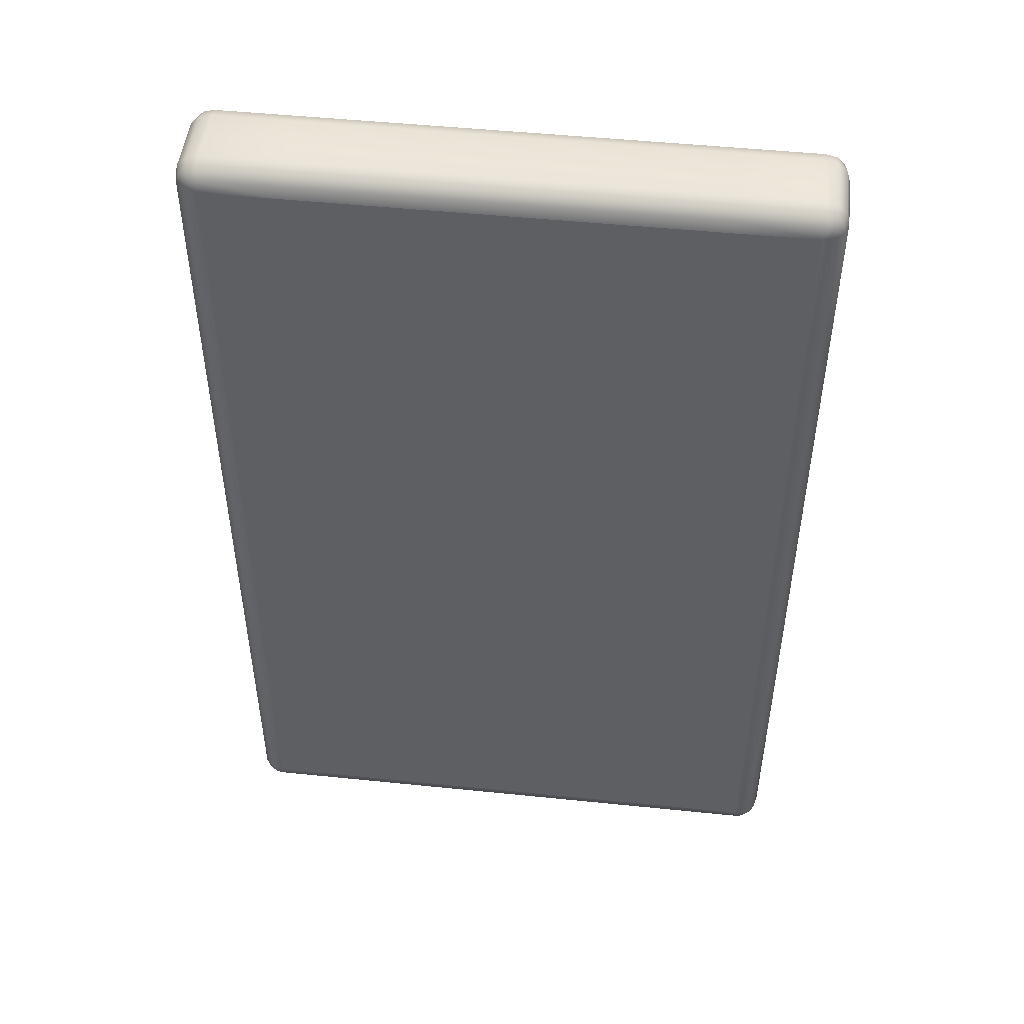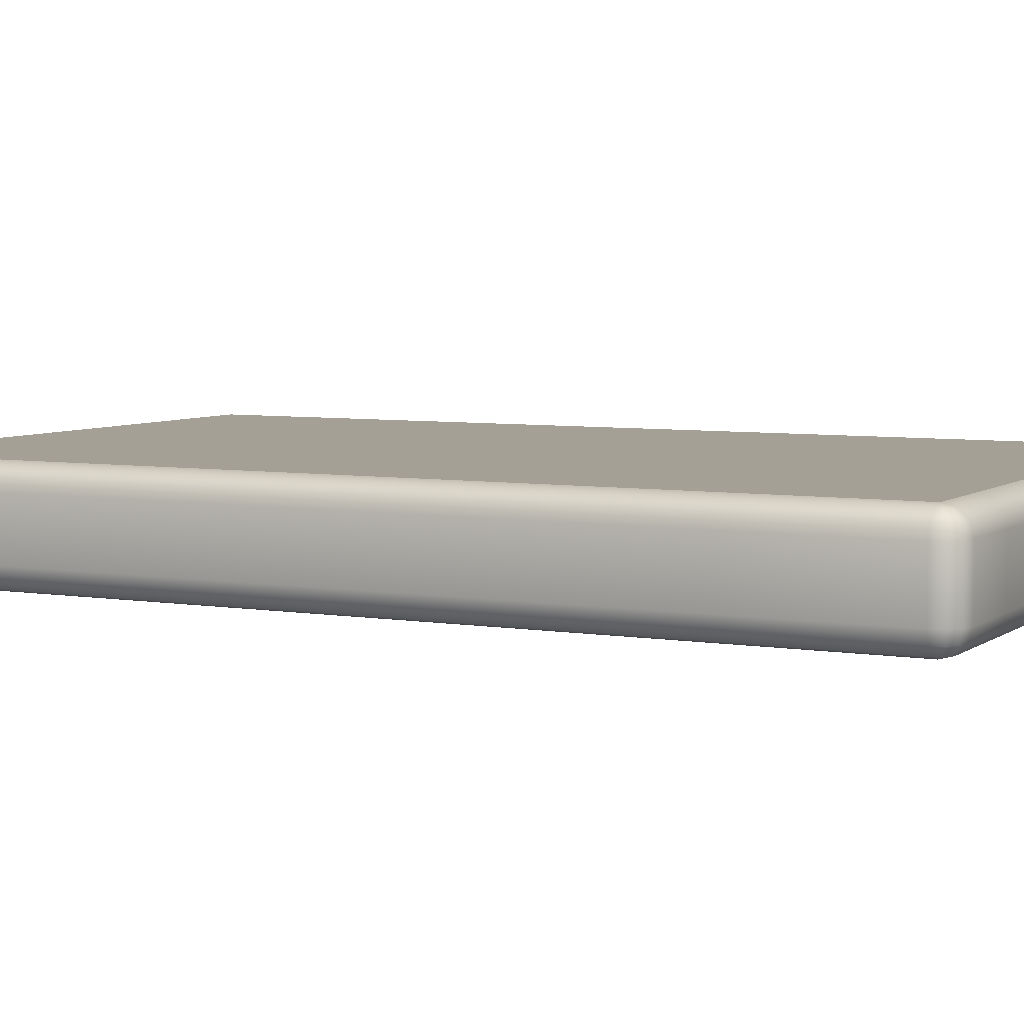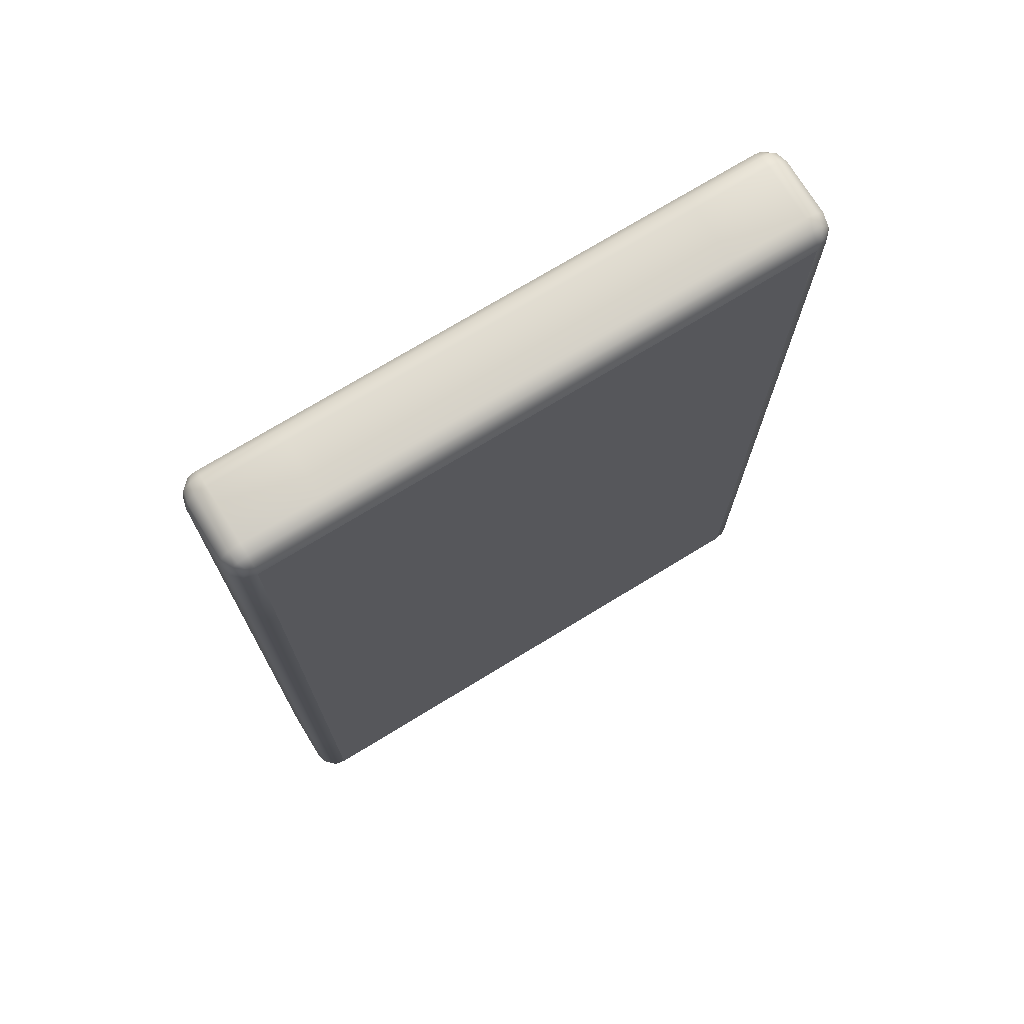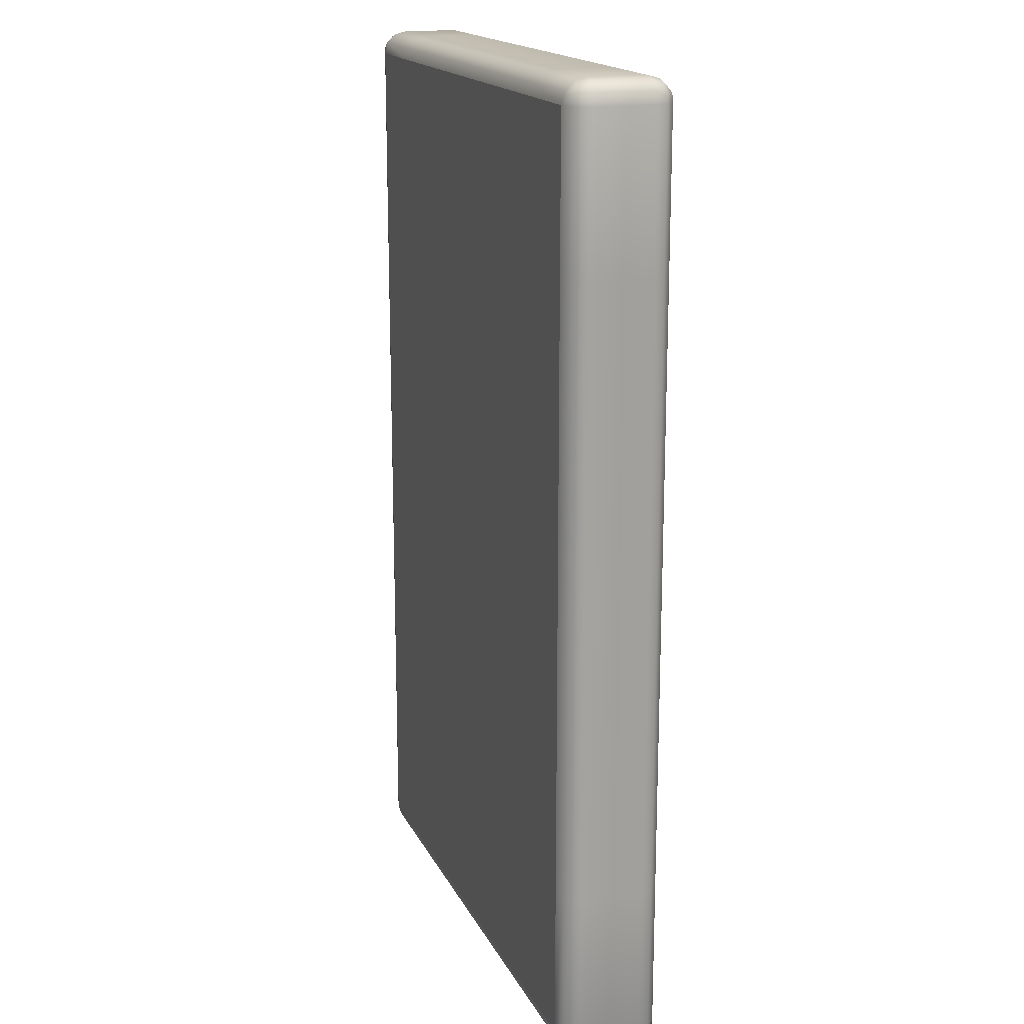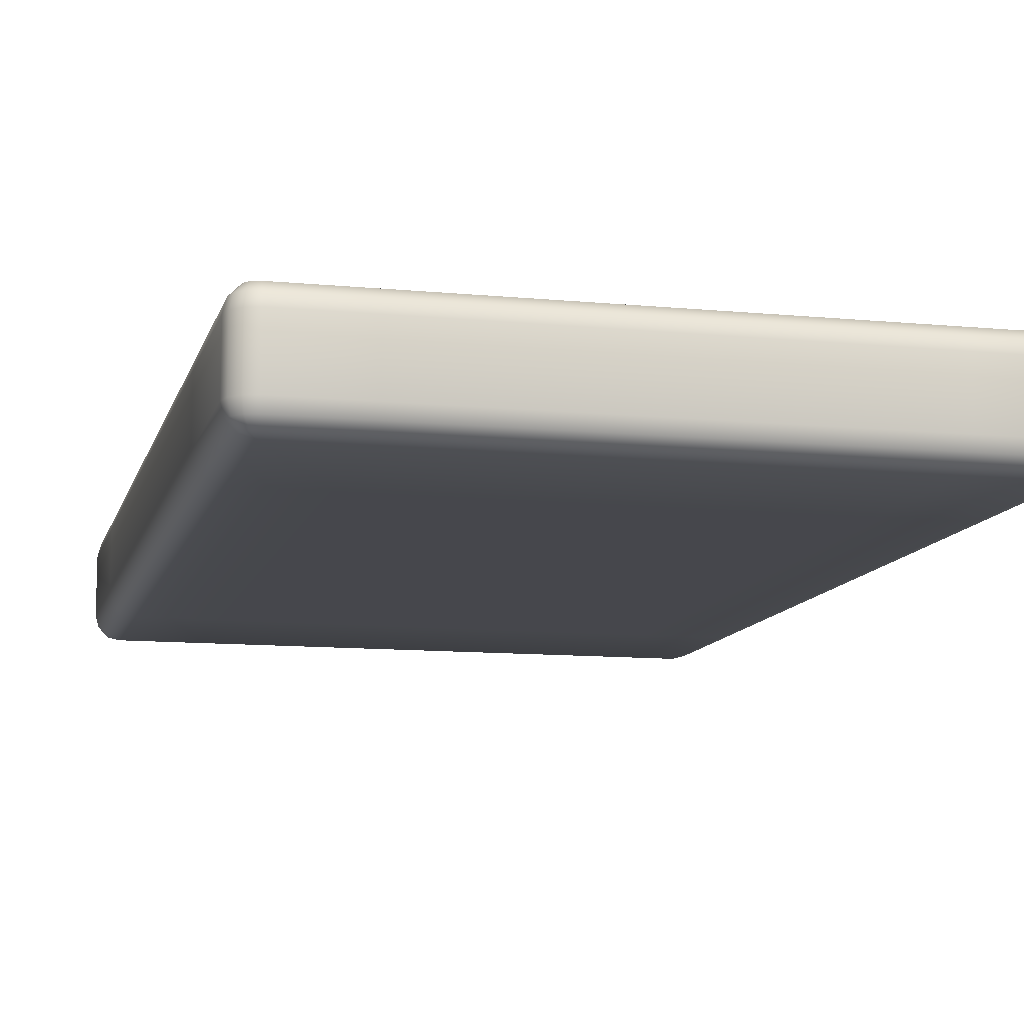
<metadata>
{"format":"obj","ext":"obj","renderer":"f3d","projection":"perspective","resolution":1024,"background":"white","views":[{"elev":49.1,"azim":6.5,"up":"+Y"},{"elev":5.7,"azim":-62.8,"up":"+Z"},{"elev":73.5,"azim":-31.4,"up":"+Y"},{"elev":17.3,"azim":70.7,"up":"+Y"},{"elev":-11.0,"azim":166.4,"up":"+Z"}]}
</metadata>
<code>
v  -29.22 57.28 13.42
v  -29.22 58.8 13.01
v  -29.98 58.59 13.01
v  -30.53 58.04 13.01
v  -30.74 57.28 13.01
v  -30.74 -1.738 13.01
v  -29.22 -1.738 13.42
v  -29.22 17.94 13.42
v  -30.74 17.94 13.01
v  -29.22 -60.76 13.42
v  -30.74 -60.76 13.01
v  -30.53 -61.51 13.01
v  -29.98 -62.07 13.01
v  -29.22 -62.27 13.01
v  15.3 -62.27 13.01
v  15.3 -60.76 13.42
v  -2.085 -60.76 13.42
v  -2.085 -62.27 13.01
v  42.43 -60.76 13.42
v  42.43 -62.27 13.01
v  43.19 -62.07 13.01
v  43.75 -61.51 13.01
v  43.95 -60.76 13.01
v  43.95 -1.738 13.01
v  42.43 -1.738 13.42
v  42.43 -21.41 13.42
v  43.95 -21.41 13.01
v  42.43 57.28 13.42
v  43.95 57.28 13.01
v  43.75 58.04 13.01
v  43.19 58.59 13.01
v  42.43 58.8 13.01
v  -2.085 58.8 13.01
v  -2.085 57.28 13.42
v  15.3 57.28 13.42
v  15.3 58.8 13.01
v  -30.53 59.55 11.9
v  -29.22 59.9 11.9
v  -31.49 58.59 11.9
v  -31.84 57.28 11.9
v  -31.84 -1.738 11.9
v  -31.84 17.94 11.9
v  -31.49 -62.07 11.9
v  -31.84 -60.76 11.9
v  -30.53 -63.03 11.9
v  -29.22 -63.38 11.9
v  15.3 -63.38 11.9
v  -2.085 -63.38 11.9
v  43.75 -63.03 11.9
v  42.43 -63.38 11.9
v  44.7 -62.07 11.9
v  45.06 -60.76 11.9
v  45.06 -1.738 11.9
v  45.06 -21.41 11.9
v  44.7 58.59 11.9
v  45.06 57.28 11.9
v  43.75 59.55 11.9
v  42.43 59.9 11.9
v  -2.085 59.9 11.9
v  15.3 59.9 11.9
v  -30.74 59.9 10.39
v  -29.22 60.31 10.39
v  -31.84 58.8 10.39
v  -32.25 57.28 10.39
v  -32.25 -1.738 10.39
v  -32.25 17.94 10.39
v  -31.84 -62.27 10.39
v  -32.25 -60.76 10.39
v  -30.74 -63.38 10.39
v  -29.22 -63.78 10.39
v  15.3 -63.78 10.39
v  -2.085 -63.78 10.39
v  43.95 -63.38 10.39
v  42.43 -63.78 10.39
v  45.06 -62.27 10.39
v  45.46 -60.76 10.39
v  45.46 -1.738 10.39
v  45.46 -21.41 10.39
v  45.06 58.8 10.39
v  45.46 57.28 10.39
v  43.95 59.9 10.39
v  42.43 60.31 10.39
v  -2.085 60.31 10.39
v  15.3 60.31 10.39
v  -30.74 59.9 3.031
v  -29.22 60.31 3.031
v  -31.84 58.8 3.031
v  -32.25 57.28 3.031
v  -32.25 -1.738 3.031
v  -32.25 17.94 3.031
v  -31.84 -62.27 3.031
v  -32.25 -60.76 3.031
v  -30.74 -63.38 3.031
v  -29.22 -63.78 3.031
v  15.3 -63.78 3.031
v  -2.085 -63.78 3.031
v  43.95 -63.38 3.031
v  42.43 -63.78 3.031
v  45.06 -62.27 3.031
v  45.46 -60.76 3.031
v  45.46 -1.738 3.031
v  45.46 -21.41 3.031
v  45.06 58.8 3.031
v  45.46 57.28 3.031
v  43.95 59.9 3.031
v  42.43 60.31 3.031
v  -2.085 60.31 3.031
v  15.3 60.31 3.031
v  -30.53 59.55 1.518
v  -29.22 59.9 1.518
v  -31.49 58.59 1.518
v  -31.84 57.28 1.518
v  -31.84 -1.738 1.518
v  -31.84 17.94 1.518
v  -31.49 -62.07 1.518
v  -31.84 -60.76 1.518
v  -30.53 -63.03 1.518
v  -29.22 -63.38 1.518
v  15.3 -63.38 1.518
v  -2.085 -63.38 1.518
v  43.75 -63.03 1.518
v  42.43 -63.38 1.518
v  44.7 -62.07 1.518
v  45.06 -60.76 1.518
v  45.06 -1.738 1.518
v  45.06 -21.41 1.518
v  44.7 58.59 1.518
v  45.06 57.28 1.518
v  43.75 59.55 1.518
v  42.43 59.9 1.518
v  -2.085 59.9 1.518
v  15.3 59.9 1.518
v  -29.98 58.59 0.4105
v  -29.22 58.8 0.4105
v  -30.53 58.04 0.4105
v  -30.74 57.28 0.4105
v  -30.74 -1.738 0.4105
v  -30.74 17.94 0.4105
v  -30.53 -61.51 0.4105
v  -30.74 -60.76 0.4105
v  -29.98 -62.07 0.4105
v  -29.22 -62.27 0.4105
v  15.3 -62.27 0.4105
v  -2.085 -62.27 0.4105
v  43.19 -62.07 0.4105
v  42.43 -62.27 0.4105
v  43.75 -61.51 0.4105
v  43.95 -60.76 0.4105
v  43.95 -1.738 0.4105
v  43.95 -21.41 0.4105
v  43.75 58.04 0.4105
v  43.95 57.28 0.4105
v  43.19 58.59 0.4105
v  42.43 58.8 0.4105
v  -2.085 58.8 0.4105
v  15.3 58.8 0.4105
v  -29.22 57.28 0.005
v  -29.22 -1.738 0.005
v  -29.22 17.94 0.005
v  -29.22 -60.76 0.005
v  15.3 -60.76 0.005
v  -2.085 -60.76 0.005
v  42.43 -60.76 0.005
v  42.43 -1.738 0.005
v  42.43 -21.41 0.005
v  42.43 57.28 0.005
v  -2.085 57.28 0.005
v  15.3 57.28 0.005
v  -2.085 -1.738 0.005
v  -2.085 17.94 0.005
v  15.3 17.94 0.005
v  15.3 -1.738 0.005
v  -29.22 -41.08 13.42
v  -30.74 -41.08 13.01
v  -29.22 -21.41 13.42
v  -30.74 -21.41 13.01
v  -30.74 37.61 13.01
v  -29.22 37.61 13.42
v  42.43 37.61 13.42
v  43.95 37.61 13.01
v  42.43 17.94 13.42
v  43.95 17.94 13.01
v  43.95 -41.08 13.01
v  42.43 -41.08 13.42
v  -31.84 -41.08 11.9
v  -31.84 -21.41 11.9
v  -31.84 37.61 11.9
v  45.06 37.61 11.9
v  45.06 17.94 11.9
v  45.06 -41.08 11.9
v  -32.25 -41.08 10.39
v  -32.25 -21.41 10.39
v  -32.25 37.61 10.39
v  45.46 37.61 10.39
v  45.46 17.94 10.39
v  45.46 -41.08 10.39
v  -32.25 -41.08 3.031
v  -32.25 -21.41 3.031
v  -32.25 37.61 3.031
v  45.46 37.61 3.031
v  45.46 17.94 3.031
v  45.46 -41.08 3.031
v  -31.84 -41.08 1.518
v  -31.84 -21.41 1.518
v  -31.84 37.61 1.518
v  45.06 37.61 1.518
v  45.06 17.94 1.518
v  45.06 -41.08 1.518
v  -30.74 -41.08 0.4105
v  -30.74 -21.41 0.4105
v  -30.74 37.61 0.4105
v  43.95 37.61 0.4105
v  43.95 17.94 0.4105
v  43.95 -41.08 0.4105
v  -29.22 -41.08 0.005
v  -29.22 -21.41 0.005
v  -29.22 37.61 0.005
v  42.43 37.61 0.005
v  42.43 17.94 0.005
v  42.43 -41.08 0.005
v  -2.085 -41.08 0.005
v  15.3 -41.08 0.005
v  -2.085 -21.41 0.005
v  15.3 -21.41 0.005
v  15.3 37.61 0.005
v  -2.085 37.61 0.005
v  32.68 -60.76 13.42
v  32.68 -62.27 13.01
v  -19.47 -62.27 13.01
v  -19.47 -60.76 13.42
v  -19.47 57.28 13.42
v  -19.47 58.8 13.01
v  32.68 58.8 13.01
v  32.68 57.28 13.42
v  32.68 -63.38 11.9
v  -19.47 -63.38 11.9
v  -19.47 59.9 11.9
v  32.68 59.9 11.9
v  32.68 -63.78 10.39
v  -19.47 -63.78 10.39
v  -19.47 60.31 10.39
v  32.68 60.31 10.39
v  32.68 -63.78 3.031
v  -19.47 -63.78 3.031
v  -19.47 60.31 3.031
v  32.68 60.31 3.031
v  32.68 -63.38 1.518
v  -19.47 -63.38 1.518
v  -19.47 59.9 1.518
v  32.68 59.9 1.518
v  32.68 -62.27 0.4105
v  -19.47 -62.27 0.4105
v  -19.47 58.8 0.4105
v  32.68 58.8 0.4105
v  32.68 -60.76 0.005
v  -19.47 -60.76 0.005
v  -19.47 57.28 0.005
v  32.68 57.28 0.005
v  -19.47 17.94 0.005
v  -19.47 -1.738 0.005
v  32.68 -1.738 0.005
v  32.68 17.94 0.005
v  -19.47 -41.08 0.005
v  32.68 -41.08 0.005
v  -19.47 -21.41 0.005
v  32.68 -21.41 0.005
v  32.68 37.61 0.005
v  -19.47 37.61 0.005
v  -2.085 37.61 13.42
v  15.3 37.61 13.42
v  -2.085 17.94 13.42
v  15.3 17.94 13.42
v  -2.085 -1.738 13.42
v  15.3 -1.738 13.42
v  -2.085 -21.41 13.42
v  15.3 -21.41 13.42
v  -2.085 -41.08 13.42
v  15.3 -41.08 13.42
v  -19.47 37.61 13.42
v  32.68 37.61 13.42
v  -19.47 17.94 13.42
v  32.68 17.94 13.42
v  -19.47 -1.738 13.42
v  32.68 -1.738 13.42
v  -19.47 -21.41 13.42
v  32.68 -21.41 13.42
v  -19.47 -41.08 13.42
v  32.68 -41.08 13.42
g ChamferBox01
f 1 2 3
f 1 3 4
f 1 4 5
f 6 7 8 9
f 10 11 12
f 10 12 13
f 10 13 14
f 15 16 17 18
f 19 20 21
f 19 21 22
f 19 22 23
f 24 25 26 27
f 28 29 30
f 28 30 31
f 28 31 32
f 33 34 35 36
f 37 3 2 38
f 39 4 3 37
f 40 5 4 39
f 41 6 9 42
f 43 12 11 44
f 45 13 12 43
f 46 14 13 45
f 47 15 18 48
f 49 21 20 50
f 51 22 21 49
f 52 23 22 51
f 53 24 27 54
f 55 30 29 56
f 57 31 30 55
f 58 32 31 57
f 59 33 36 60
f 61 37 38 62
f 63 39 37 61
f 64 40 39 63
f 65 41 42 66
f 67 43 44 68
f 69 45 43 67
f 70 46 45 69
f 71 47 48 72
f 73 49 50 74
f 75 51 49 73
f 76 52 51 75
f 77 53 54 78
f 79 55 56 80
f 81 57 55 79
f 82 58 57 81
f 83 59 60 84
f 85 61 62 86
f 87 63 61 85
f 88 64 63 87
f 89 65 66 90
f 91 67 68 92
f 93 69 67 91
f 94 70 69 93
f 95 71 72 96
f 97 73 74 98
f 99 75 73 97
f 100 76 75 99
f 101 77 78 102
f 103 79 80 104
f 105 81 79 103
f 106 82 81 105
f 107 83 84 108
f 109 85 86 110
f 111 87 85 109
f 112 88 87 111
f 113 89 90 114
f 115 91 92 116
f 117 93 91 115
f 118 94 93 117
f 119 95 96 120
f 121 97 98 122
f 123 99 97 121
f 124 100 99 123
f 125 101 102 126
f 127 103 104 128
f 129 105 103 127
f 130 106 105 129
f 131 107 108 132
f 133 109 110 134
f 135 111 109 133
f 136 112 111 135
f 137 113 114 138
f 139 115 116 140
f 141 117 115 139
f 142 118 117 141
f 143 119 120 144
f 145 121 122 146
f 147 123 121 145
f 148 124 123 147
f 149 125 126 150
f 151 127 128 152
f 153 129 127 151
f 154 130 129 153
f 155 131 132 156
f 134 157 133
f 133 157 135
f 135 157 136
f 158 137 138 159
f 140 160 139
f 139 160 141
f 141 160 142
f 161 143 144 162
f 146 163 145
f 145 163 147
f 147 163 148
f 164 149 150 165
f 152 166 151
f 151 166 153
f 153 166 154
f 167 155 156 168
f 169 170 171 172
f 11 10 173 174
f 174 173 175 176
f 176 175 7 6
f 1 5 177 178
f 178 177 9 8
f 29 28 179 180
f 180 179 181 182
f 182 181 25 24
f 19 23 183 184
f 184 183 27 26
f 44 11 174 185
f 185 174 176 186
f 186 176 6 41
f 5 40 187 177
f 177 187 42 9
f 56 29 180 188
f 188 180 182 189
f 189 182 24 53
f 23 52 190 183
f 183 190 54 27
f 68 44 185 191
f 191 185 186 192
f 192 186 41 65
f 40 64 193 187
f 187 193 66 42
f 80 56 188 194
f 194 188 189 195
f 195 189 53 77
f 52 76 196 190
f 190 196 78 54
f 92 68 191 197
f 197 191 192 198
f 198 192 65 89
f 64 88 199 193
f 193 199 90 66
f 104 80 194 200
f 200 194 195 201
f 201 195 77 101
f 76 100 202 196
f 196 202 102 78
f 116 92 197 203
f 203 197 198 204
f 204 198 89 113
f 88 112 205 199
f 199 205 114 90
f 128 104 200 206
f 206 200 201 207
f 207 201 101 125
f 100 124 208 202
f 202 208 126 102
f 140 116 203 209
f 209 203 204 210
f 210 204 113 137
f 112 136 211 205
f 205 211 138 114
f 152 128 206 212
f 212 206 207 213
f 213 207 125 149
f 124 148 214 208
f 208 214 150 126
f 160 140 209 215
f 215 209 210 216
f 216 210 137 158
f 136 157 217 211
f 211 217 159 138
f 166 152 212 218
f 218 212 213 219
f 219 213 149 164
f 148 163 220 214
f 214 220 165 150
f 162 221 222 161
f 221 223 224 222
f 223 169 172 224
f 168 225 226 167
f 225 171 170 226
f 20 19 227 228
f 228 227 16 15
f 10 14 229 230
f 230 229 18 17
f 2 1 231 232
f 232 231 34 33
f 28 32 233 234
f 234 233 36 35
f 50 20 228 235
f 235 228 15 47
f 14 46 236 229
f 229 236 48 18
f 38 2 232 237
f 237 232 33 59
f 32 58 238 233
f 233 238 60 36
f 74 50 235 239
f 239 235 47 71
f 46 70 240 236
f 236 240 72 48
f 62 38 237 241
f 241 237 59 83
f 58 82 242 238
f 238 242 84 60
f 98 74 239 243
f 243 239 71 95
f 70 94 244 240
f 240 244 96 72
f 86 62 241 245
f 245 241 83 107
f 82 106 246 242
f 242 246 108 84
f 122 98 243 247
f 247 243 95 119
f 94 118 248 244
f 244 248 120 96
f 110 86 245 249
f 249 245 107 131
f 106 130 250 246
f 246 250 132 108
f 146 122 247 251
f 251 247 119 143
f 118 142 252 248
f 248 252 144 120
f 134 110 249 253
f 253 249 131 155
f 130 154 254 250
f 250 254 156 132
f 163 146 251 255
f 255 251 143 161
f 142 160 256 252
f 252 256 162 144
f 157 134 253 257
f 257 253 155 167
f 154 166 258 254
f 254 258 168 156
f 158 159 259 260
f 260 259 170 169
f 219 164 261 262
f 262 261 172 171
f 160 215 263 256
f 256 263 221 162
f 220 163 255 264
f 264 255 161 222
f 215 216 265 263
f 263 265 223 221
f 165 220 264 266
f 266 264 222 224
f 216 158 260 265
f 265 260 169 223
f 164 165 266 261
f 261 266 224 172
f 166 218 267 258
f 258 267 225 168
f 217 157 257 268
f 268 257 167 226
f 218 219 262 267
f 267 262 171 225
f 159 217 268 259
f 259 268 226 170
f 34 269 270 35
f 269 271 272 270
f 271 273 274 272
f 273 275 276 274
f 275 277 278 276
f 277 17 16 278
f 1 178 279 231
f 231 279 269 34
f 179 28 234 280
f 280 234 35 270
f 178 8 281 279
f 279 281 271 269
f 181 179 280 282
f 282 280 270 272
f 8 7 283 281
f 281 283 273 271
f 25 181 282 284
f 284 282 272 274
f 7 175 285 283
f 283 285 275 273
f 26 25 284 286
f 286 284 274 276
f 175 173 287 285
f 285 287 277 275
f 184 26 286 288
f 288 286 276 278
f 173 10 230 287
f 287 230 17 277
f 19 184 288 227
f 227 288 278 16

</code>
